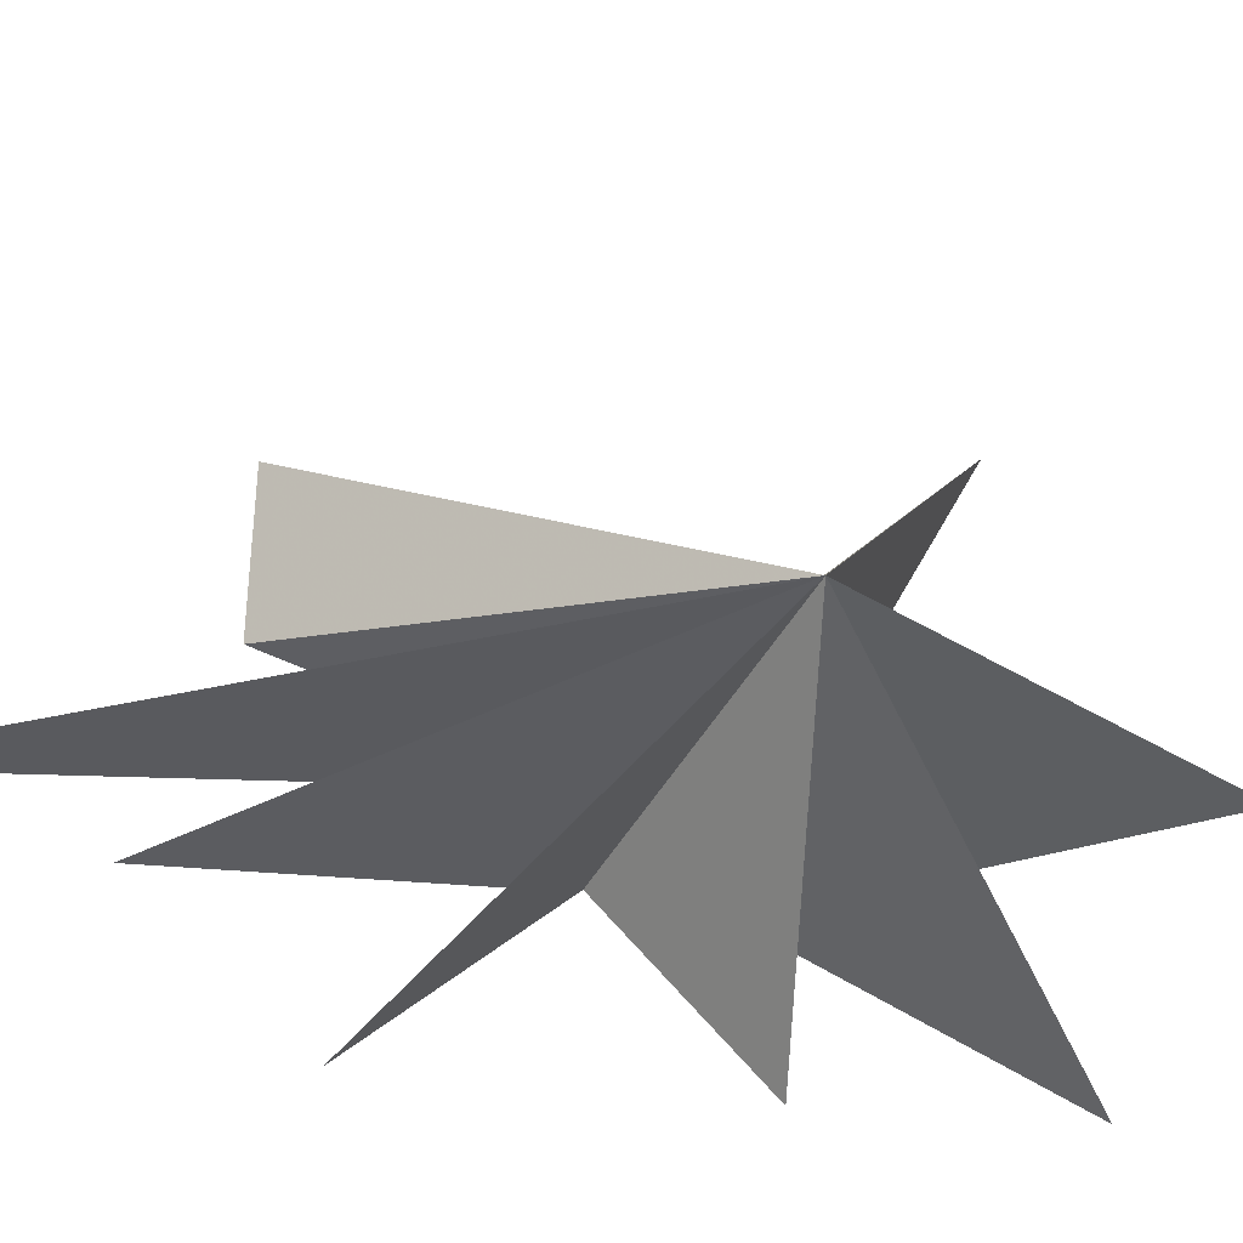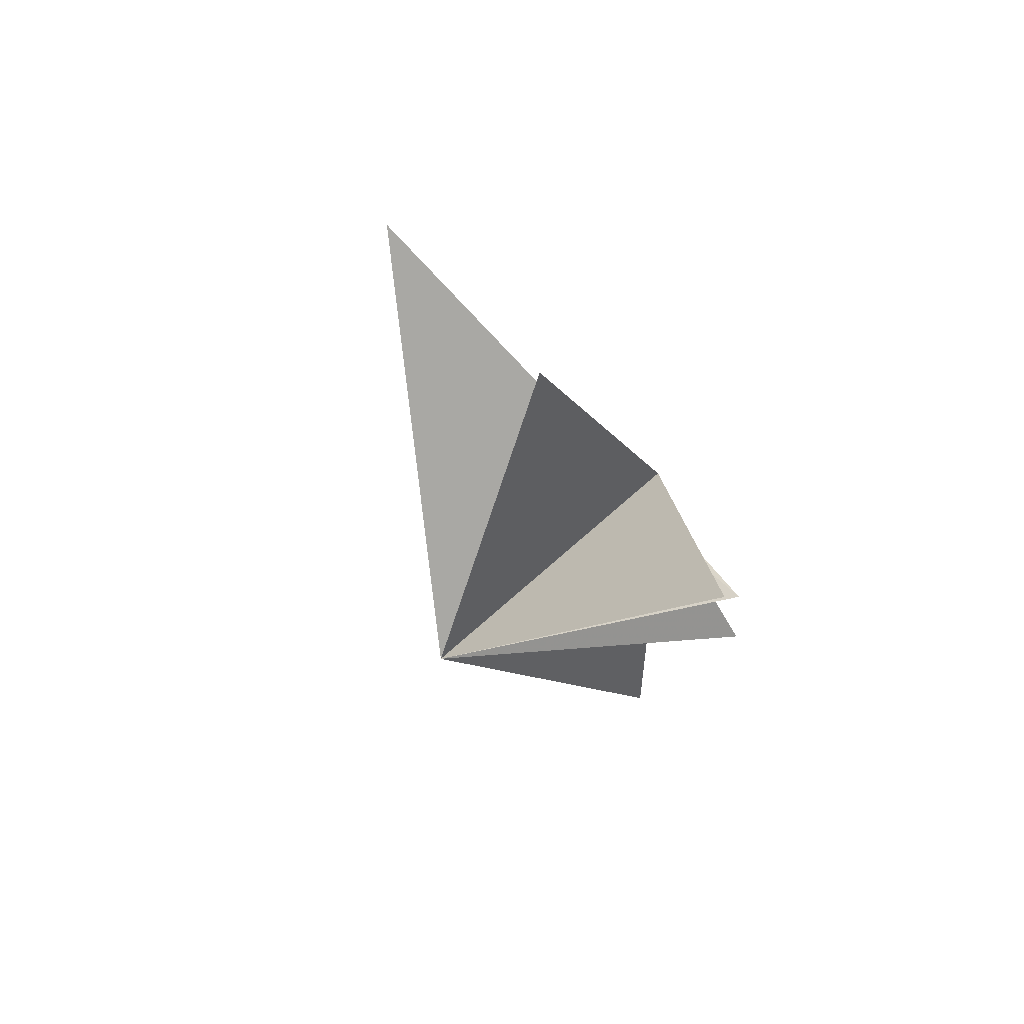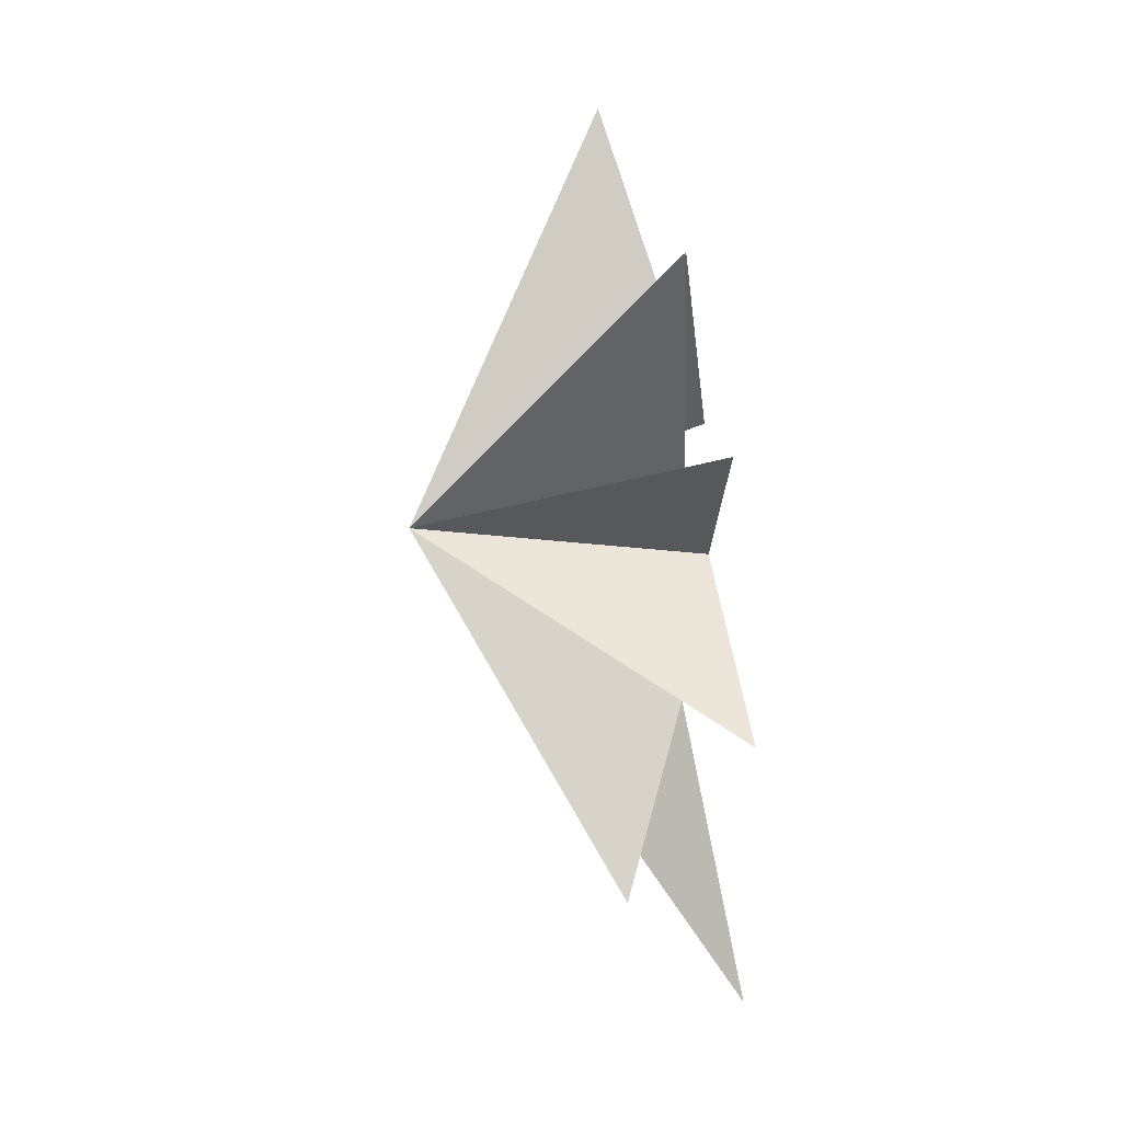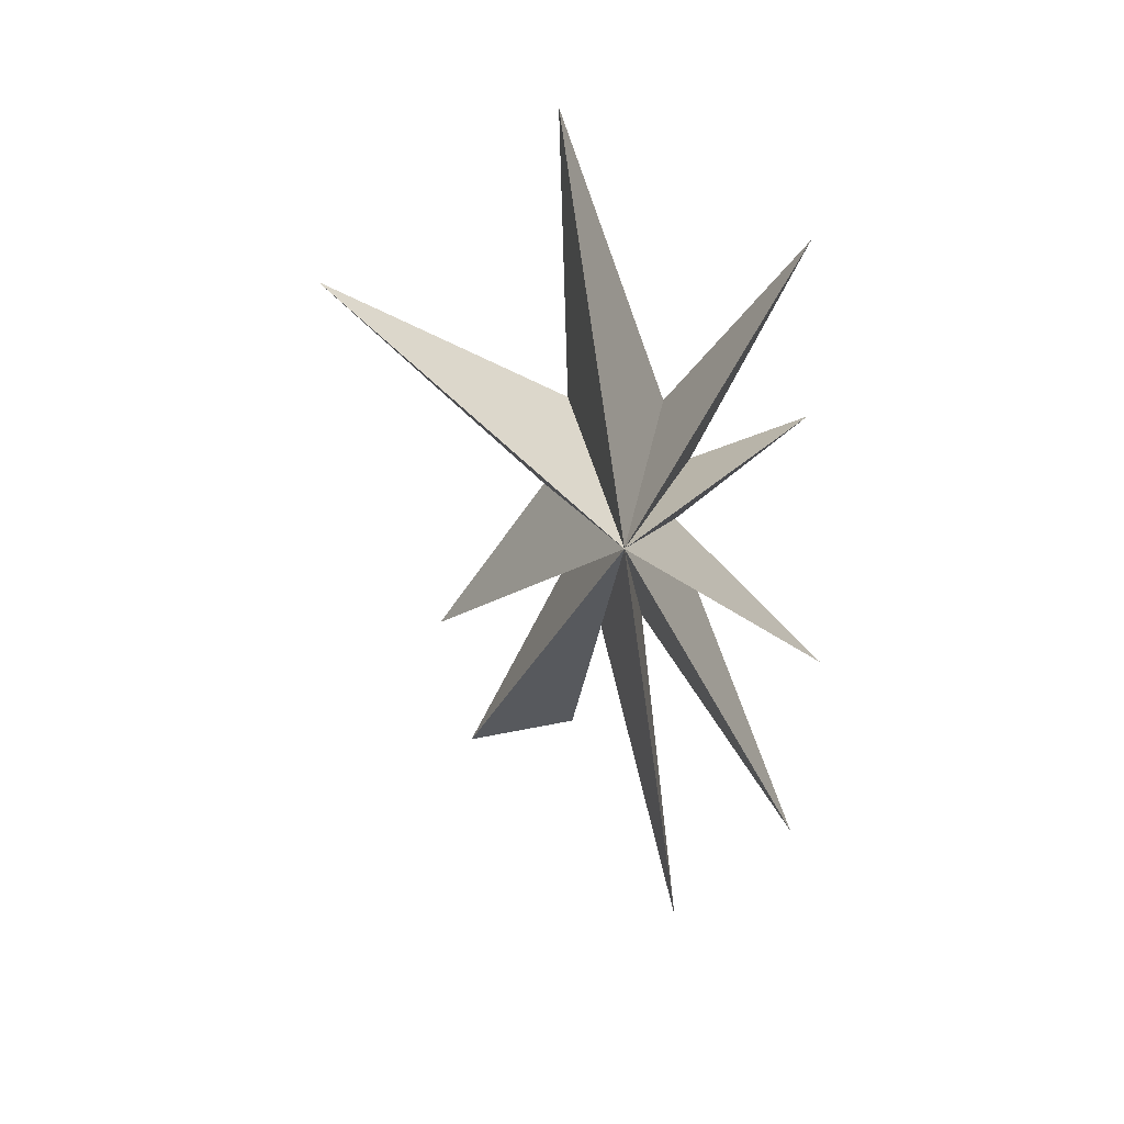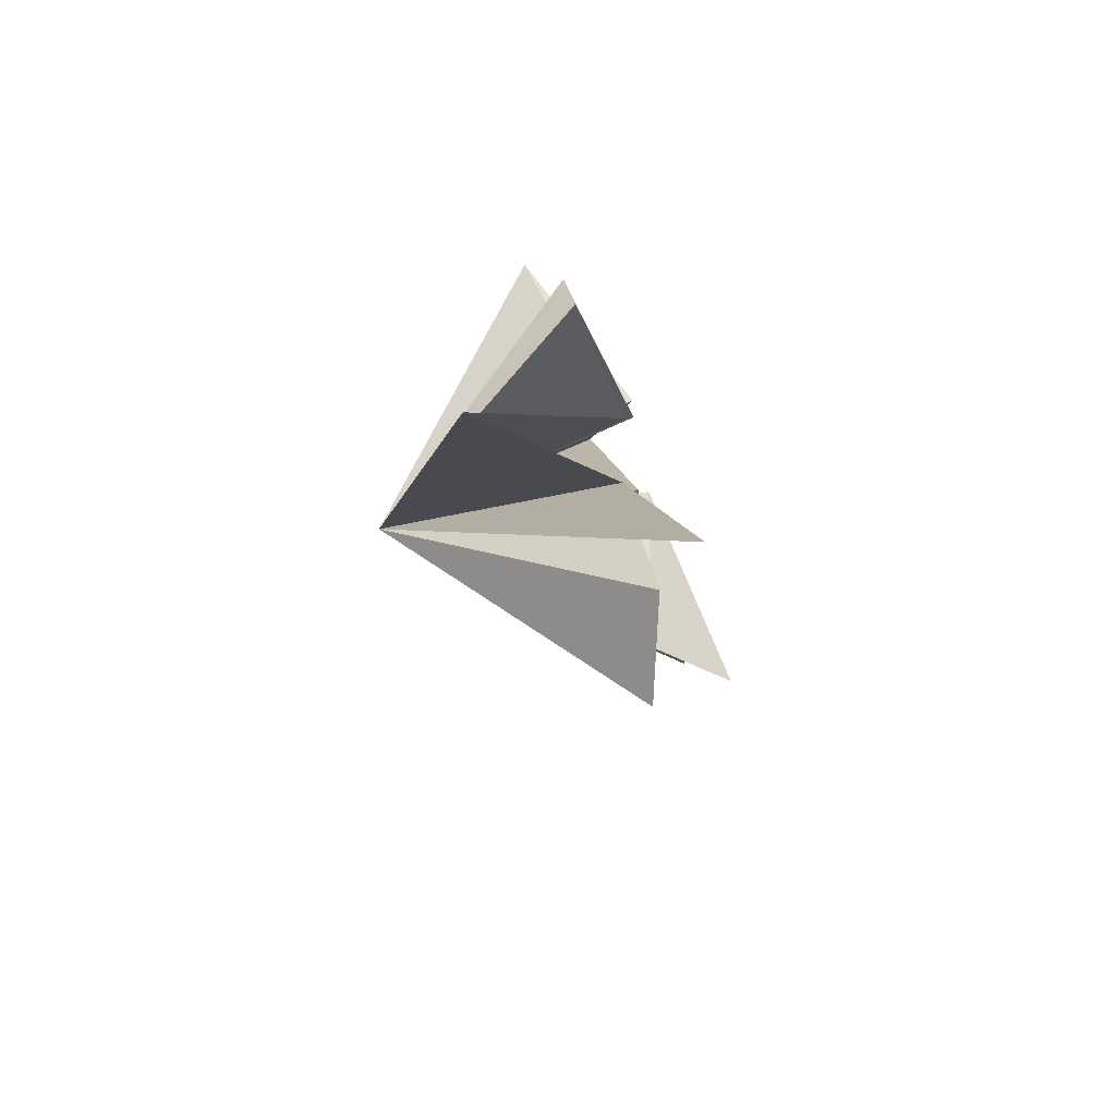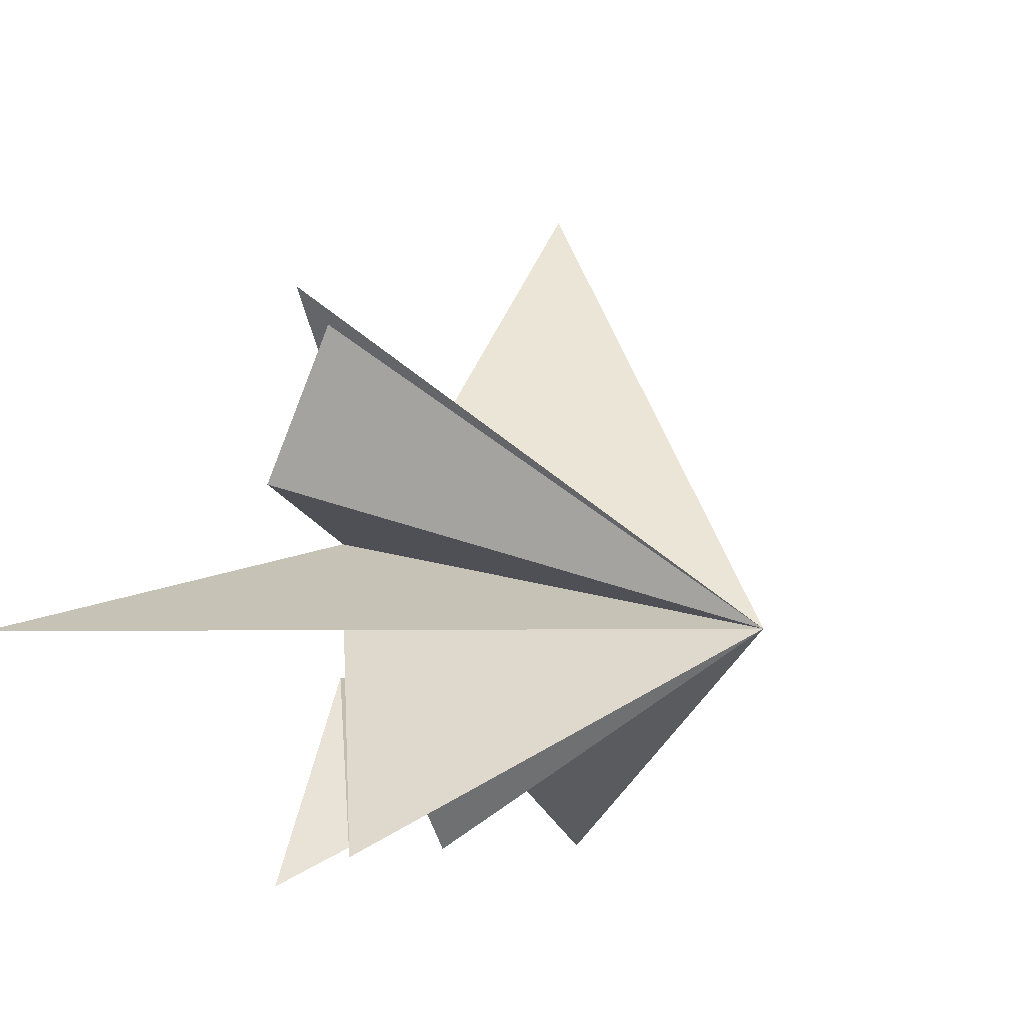
<metadata>
{"format":"obj","ext":"obj","renderer":"f3d","projection":"perspective","resolution":1024,"background":"white","views":[{"elev":-39.7,"azim":-110.1,"up":"+Y"},{"elev":78.2,"azim":-39.9,"up":"+Z"},{"elev":11.3,"azim":-13.2,"up":"+Z"},{"elev":13.6,"azim":-81.7,"up":"+Z"},{"elev":-71.9,"azim":22.1,"up":"+Z"},{"elev":-5.4,"azim":-160.8,"up":"+Y"}]}
</metadata>
<code>
v 0.153 1.017 -5.709
v -0.009014 0.2732 -2.93
v 1.812 -1.61 -11.77
v 0.06671 -0.8006 -2.715
v -0.9905 3.499 -5.968
v -2.083 -4.847 -7.638
v 0.629 -1.912 -1.472
v 0.7176 -5.414 -4.001
v 0.743 -1.581 -0.3052
v 0.2372 -4.913 2.534
v 0.01255 -2.005 1.43
v -0.8987 -4.916 7.014
v 0.701 -1.241 2.781
v -1.325 1.151 10.12
v -0.06005 1.11 2.933
v -0.9354 7.284 5.831
v 0.1671 1.758 0.6419
v 0.7059 4.637 -3.317
v 0.3752 0.4184 -0.01016
v -6.376 -1.084 0.5332
f 3 4 20
f 20 2 3
f 1 2 20
f 4 6 20
f 6 7 20
f 20 7 8
f 8 9 20
f 5 20 19
f 18 19 20
f 13 14 20
f 5 1 20
f 9 10 20
f 10 11 20
f 20 11 12
f 12 13 20
f 14 15 20
f 17 20 16
f 20 17 18
f 16 20 15

</code>
